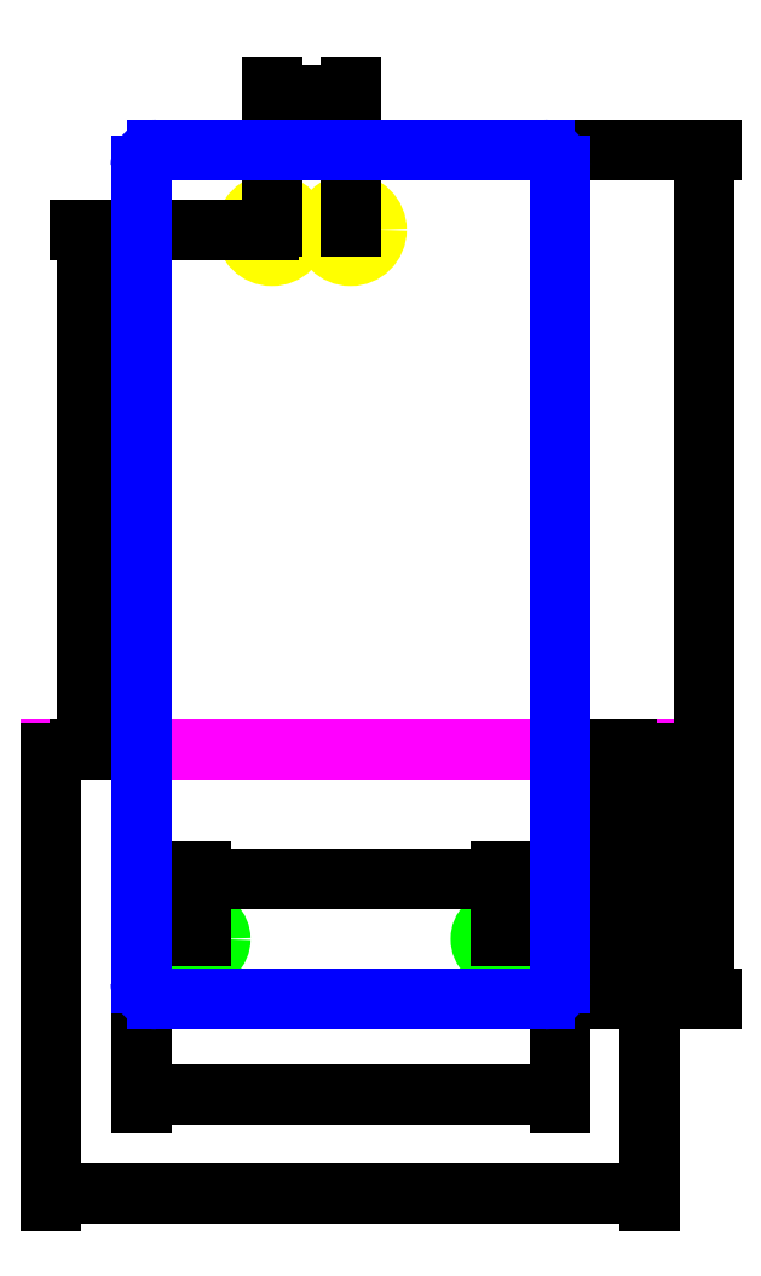
<metadata>
{"format":"dxf","ext":"dxf","renderer":"ezdxf+matplotlib","layout":"modelspace","background":"white","min_lineweight":24,"dpi":150}
</metadata>
<code>
0
SECTION
2
ENTITIES
0
LINE
8
vgroove
10
-30
20
25
11
30
21
25
0
DIMENSION
8
dimension
2
*D1
10
21
20
-9.6
30
0
11
6.889e-17
21
-8.475
31
0
70
32
71
5
72
0
3
Standard
53
0
210
0
220
0
230
1
13
-21
23
0
33
0
14
21
24
0
34
0
0
DIMENSION
8
dimension
2
*D2
10
26.93
20
-7.264e-16
30
0
11
25.81
21
12.5
31
0
70
32
71
5
72
0
3
Standard
53
0
210
0
220
0
230
1
13
21
23
25
33
0
14
21
24
0
34
0
50
90
0
CIRCLE
8
M3_through_hole
10
-15
20
6
40
1.95
0
CIRCLE
8
M3_through_hole
10
15
20
6
40
1.95
0
CIRCLE
8
6-32_insert_hole
10
3.184e-15
20
77
40
2.591
0
CIRCLE
8
6-32_insert_hole
10
-7.874
20
77
40
2.591
0
DIMENSION
8
dimension
2
*D3
10
4.01e-15
20
90.5
30
0
11
-3.937
21
91.62
31
0
70
32
71
5
72
0
3
Standard
53
0
210
0
220
0
230
1
13
-7.874
23
77
33
0
14
3.184e-15
24
77
34
0
0
DIMENSION
8
dimension
2
*D4
10
-26.4
20
25
30
0
11
-27.52
21
51
31
0
70
32
71
5
72
0
3
Standard
53
0
210
0
220
0
230
1
13
-7.874
23
77
33
0
14
-21
24
25
34
0
50
90
0
DIMENSION
8
dimension
2
*D5
10
15
20
12
30
0
11
6.889e-17
21
13.12
31
0
70
32
71
5
72
0
3
Standard
53
0
210
0
220
0
230
1
13
-15
23
6
33
0
14
15
24
6
34
0
0
DIMENSION
8
dimension
2
*D6
10
35.36
20
-1.759e-15
30
0
11
34.23
21
42.5
31
0
70
32
71
5
72
0
3
Standard
53
0
210
0
220
0
230
1
13
21
23
85
33
0
14
21
24
0
34
0
50
90
0
ARC
8
boundary
10
-19.41
20
83.41
40
1.587
50
90
51
180
0
LINE
8
boundary
10
19.41
20
85
11
-19.41
21
85
0
ARC
8
boundary
10
19.41
20
83.41
40
1.587
50
360
51
90
0
LINE
8
boundary
10
21
20
1.587
11
21
21
83.41
0
ARC
8
boundary
10
19.41
20
1.587
40
1.587
50
270
51
0
0
LINE
8
boundary
10
-19.41
20
0
11
19.41
21
0
0
LINE
8
boundary
10
-21
20
83.41
11
-21
21
1.587
0
ARC
8
boundary
10
-19.41
20
1.587
40
1.587
50
180
51
270
0
DIMENSION
8
dimension
2
*D7
10
30
20
-19.52
30
0
11
-1.707e-15
21
-18.39
31
0
70
32
71
5
72
0
3
Standard
53
0
210
0
220
0
230
1
13
-30
23
25
33
0
14
30
24
25
34
0
0
ENDSEC
0
EOF

</code>
